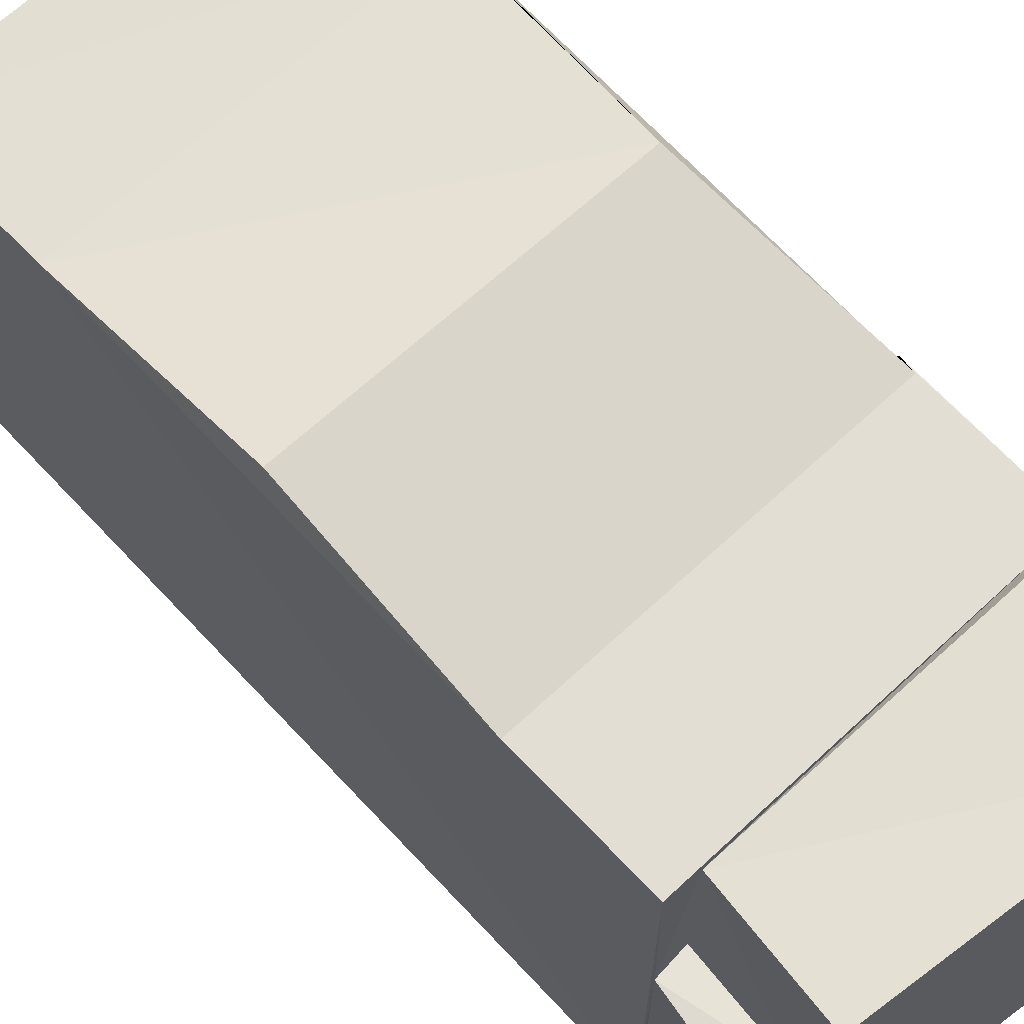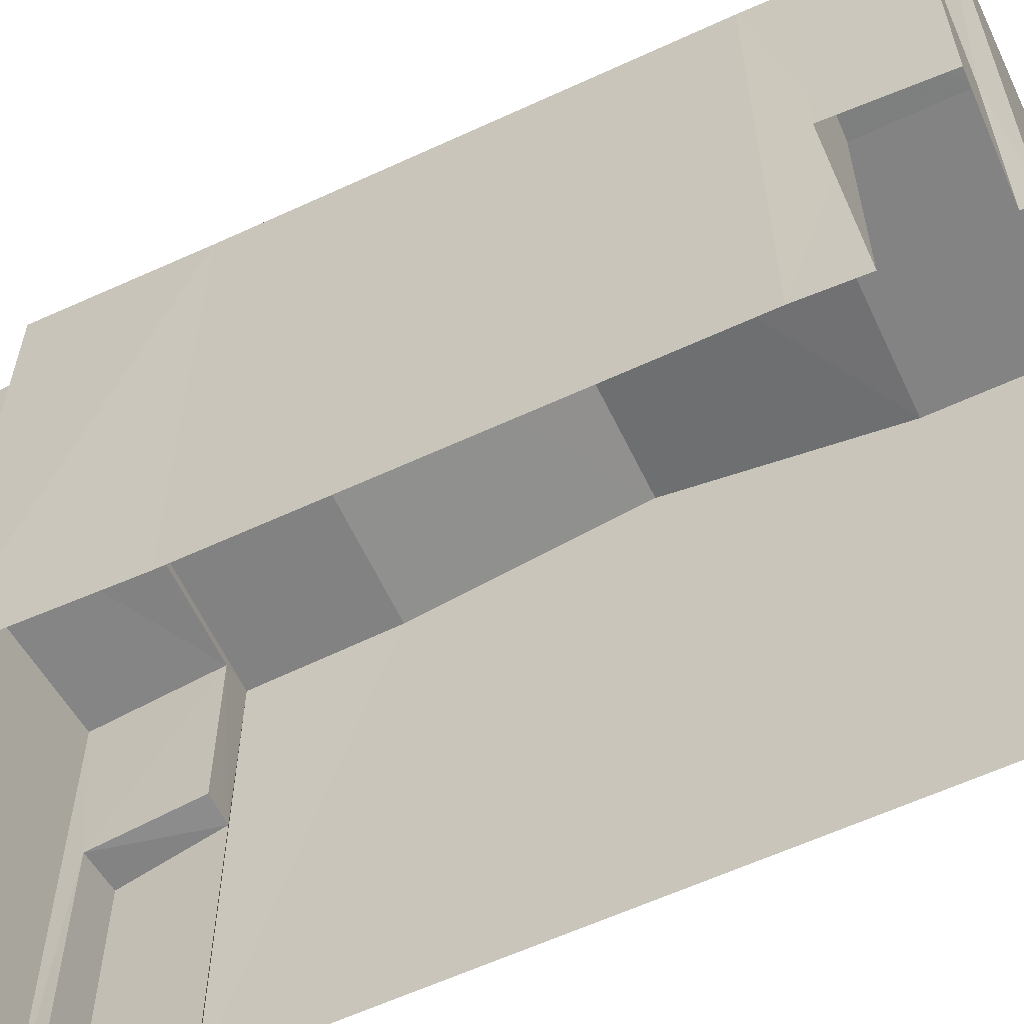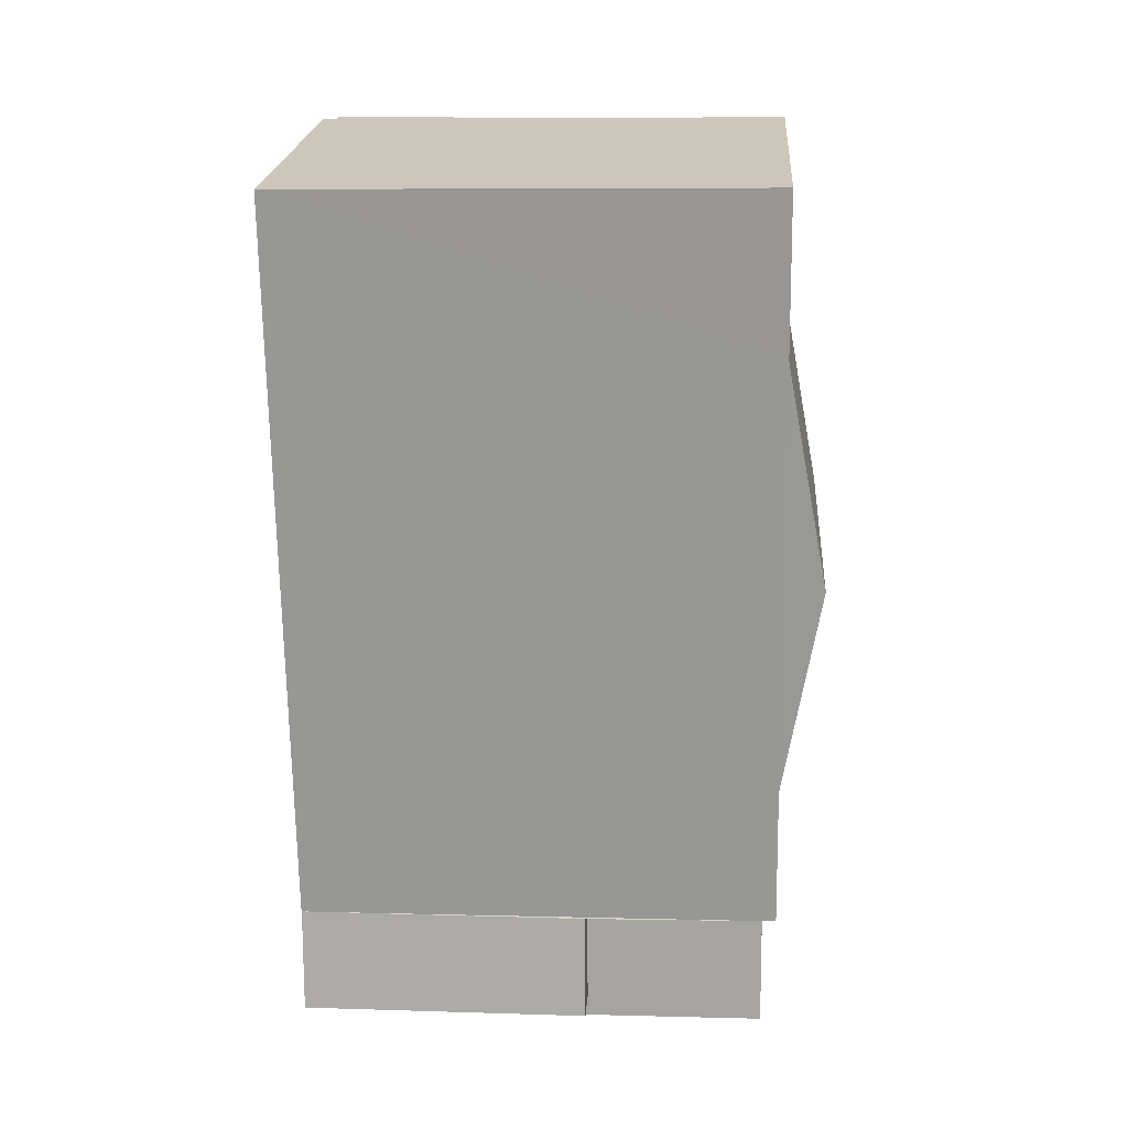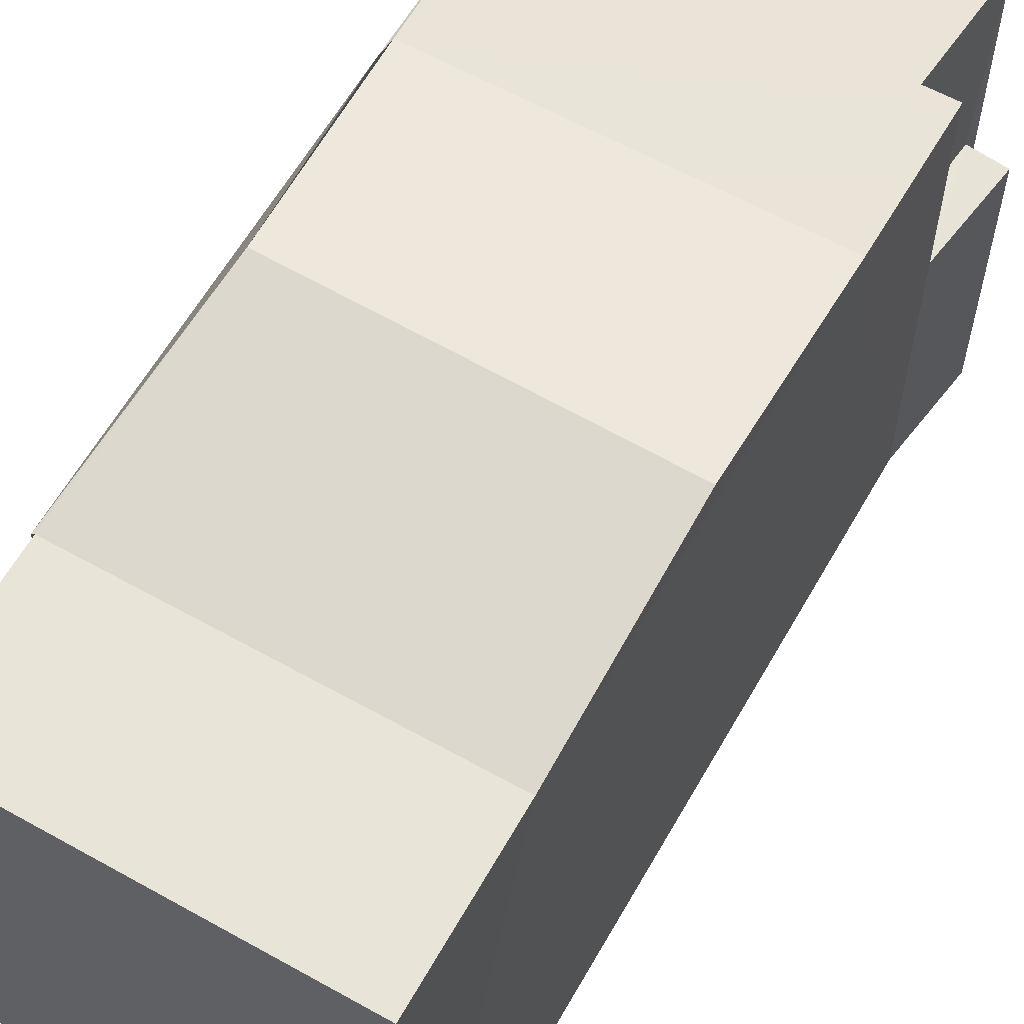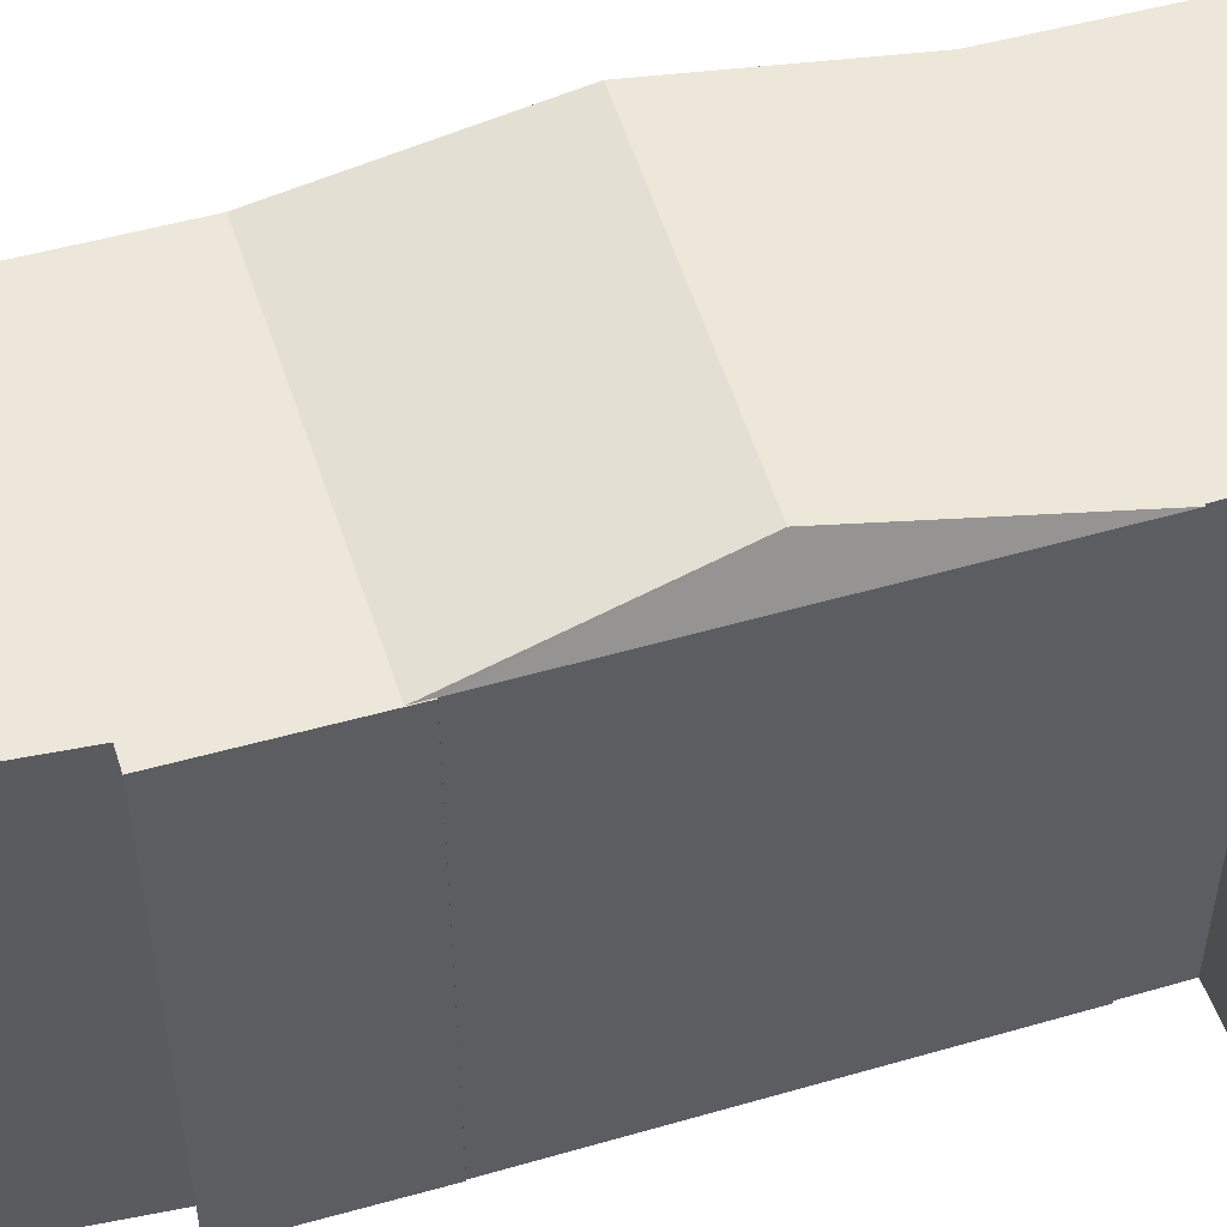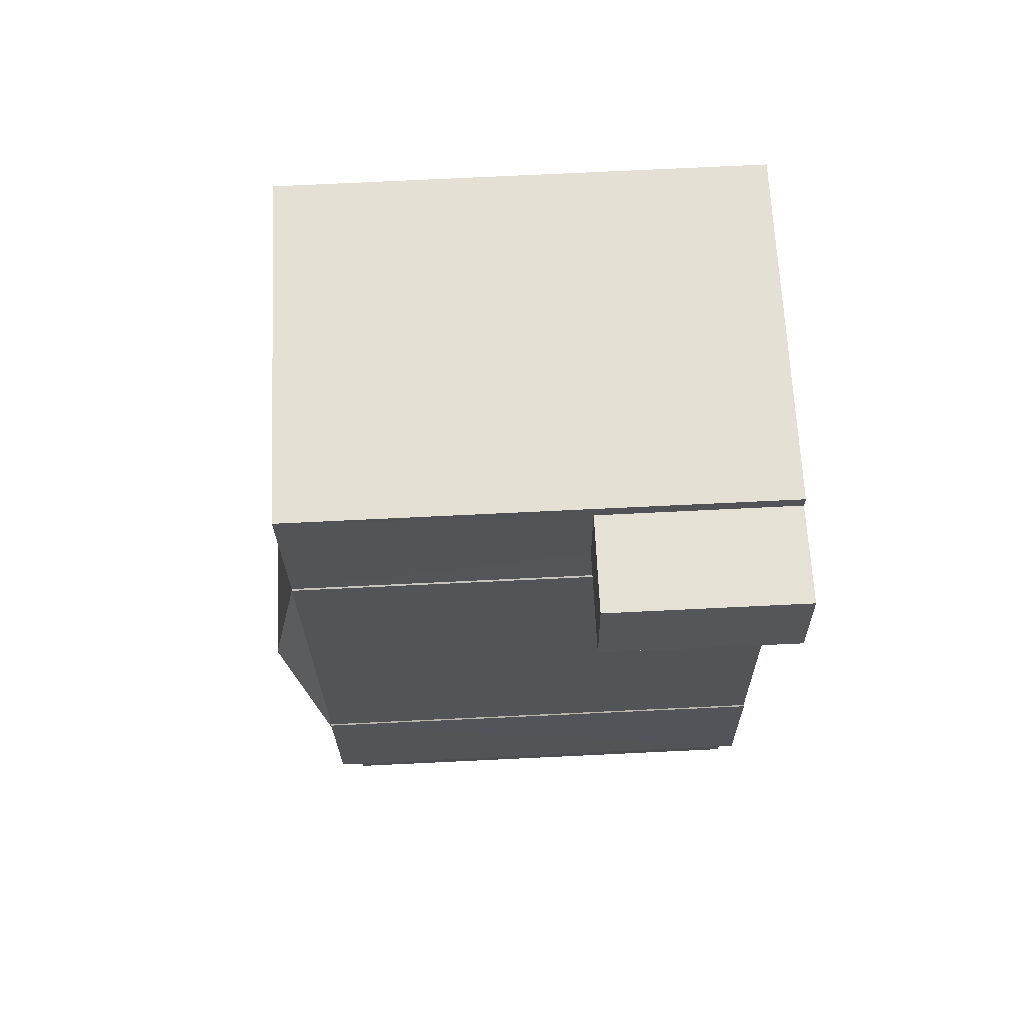
<metadata>
{"format":"obj","ext":"obj","renderer":"f3d","projection":"perspective","resolution":1024,"background":"white","views":[{"elev":67.3,"azim":-31.5,"up":"+Z"},{"elev":-60.9,"azim":126.4,"up":"+Z"},{"elev":9.9,"azim":-85.8,"up":"+Y"},{"elev":61.0,"azim":-139.1,"up":"+Z"},{"elev":51.8,"azim":84.0,"up":"+Z"},{"elev":77.4,"azim":87.3,"up":"+Y"}]}
</metadata>
<code>
v 1.246e+05 7.858e+05 15.84
v 1.246e+05 7.858e+05 15.84
v 1.245e+05 7.858e+05 15.84
v 1.245e+05 7.857e+05 15.84
v 1.245e+05 7.857e+05 15.84
v 1.246e+05 7.858e+05 15.84
v 1.246e+05 7.858e+05 15.84
v 1.245e+05 7.857e+05 15.84
v 1.245e+05 7.857e+05 15.84
v 1.246e+05 7.857e+05 15.84
v 1.245e+05 7.857e+05 15.84
v 1.246e+05 7.857e+05 15.84
v 1.246e+05 7.857e+05 15.84
v 1.246e+05 7.857e+05 15.84
v 1.246e+05 7.857e+05 15.84
v 1.246e+05 7.858e+05 15.84
v 1.246e+05 7.858e+05 15.84
v 1.246e+05 7.858e+05 15.84
v 1.245e+05 7.857e+05 19.98
v 1.245e+05 7.857e+05 19.98
v 1.245e+05 7.857e+05 19.98
v 1.245e+05 7.857e+05 19.98
v 1.245e+05 7.857e+05 22.53
v 1.245e+05 7.857e+05 22.53
v 1.246e+05 7.857e+05 22.53
v 1.246e+05 7.857e+05 22.53
v 1.246e+05 7.857e+05 22.72
v 1.246e+05 7.857e+05 22.72
v 1.246e+05 7.857e+05 22.72
v 1.245e+05 7.857e+05 22.72
v 1.246e+05 7.857e+05 22.72
v 1.245e+05 7.857e+05 22.72
v 1.245e+05 7.858e+05 23.28
v 1.246e+05 7.858e+05 23.28
v 1.246e+05 7.858e+05 22.72
v 1.245e+05 7.858e+05 22.72
v 1.246e+05 7.858e+05 22.72
v 1.246e+05 7.858e+05 18.57
v 1.246e+05 7.858e+05 18.57
v 1.246e+05 7.858e+05 18.57
v 1.246e+05 7.858e+05 18.57
v 1.246e+05 7.858e+05 22.72
v 1.245e+05 7.858e+05 22.72
f 1 2 3
f 3 4 5
f 2 6 7
f 8 4 9
f 10 11 9
f 12 13 14
f 15 13 12
f 15 10 9
f 16 2 7
f 13 17 18
f 17 3 16
f 3 2 16
f 17 4 3
f 9 4 15
f 4 13 15
f 17 13 4
f 19 20 21
f 19 22 20
f 23 24 25
f 26 23 25
f 27 28 29
f 29 28 30
f 27 31 28
f 30 28 32
f 32 28 33
f 28 34 33
f 35 36 34
f 37 35 34
f 36 33 34
f 31 37 34
f 28 31 34
f 38 39 40
f 38 41 39
f 35 42 43
f 36 35 43
f 20 8 9
f 20 22 8
f 8 22 19
f 4 8 19
f 23 20 24
f 24 20 11
f 23 21 20
f 11 20 9
f 26 25 10
f 15 26 10
f 25 11 10
f 25 24 11
f 15 12 26
f 12 29 26
f 4 19 5
f 23 29 30
f 19 21 23
f 5 19 30
f 26 29 23
f 19 23 30
f 13 27 14
f 13 31 27
f 27 29 12
f 14 27 12
f 36 32 33
f 35 37 18
f 17 35 18
f 13 18 37
f 31 13 37
f 43 3 36
f 32 5 30
f 32 36 5
f 36 3 5
f 16 7 39
f 41 16 39
f 2 40 6
f 2 38 40
f 40 7 6
f 40 39 7
f 41 17 16
f 17 41 35
f 35 41 42
f 1 38 2
f 42 38 1
f 41 38 42
f 42 1 3
f 43 42 3

</code>
